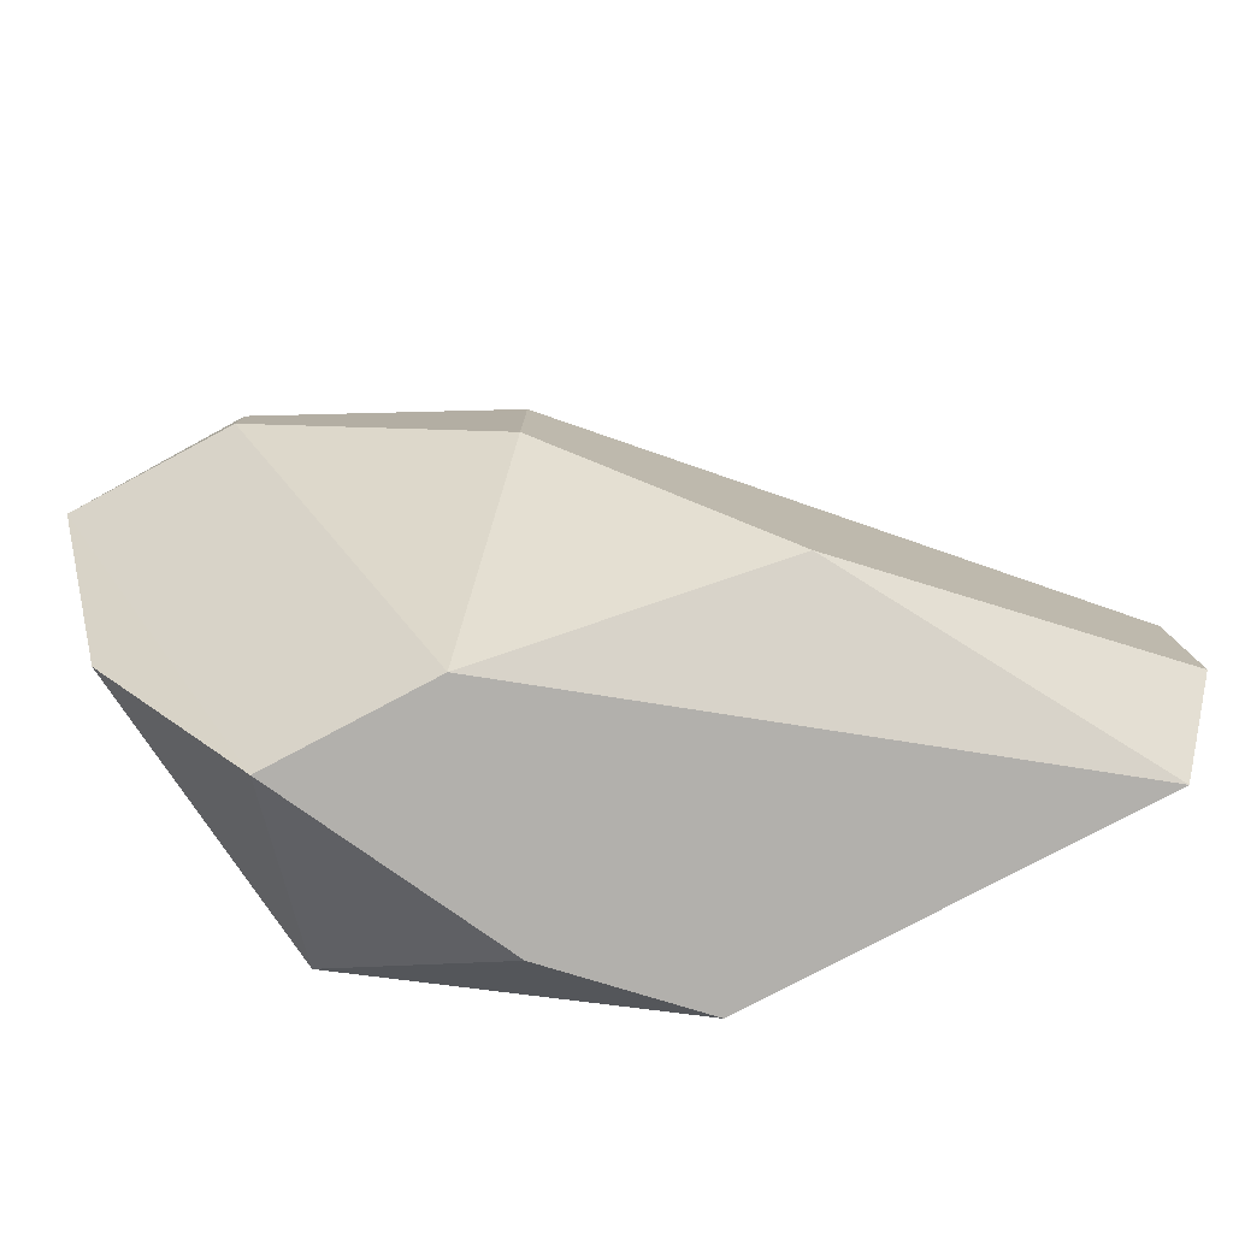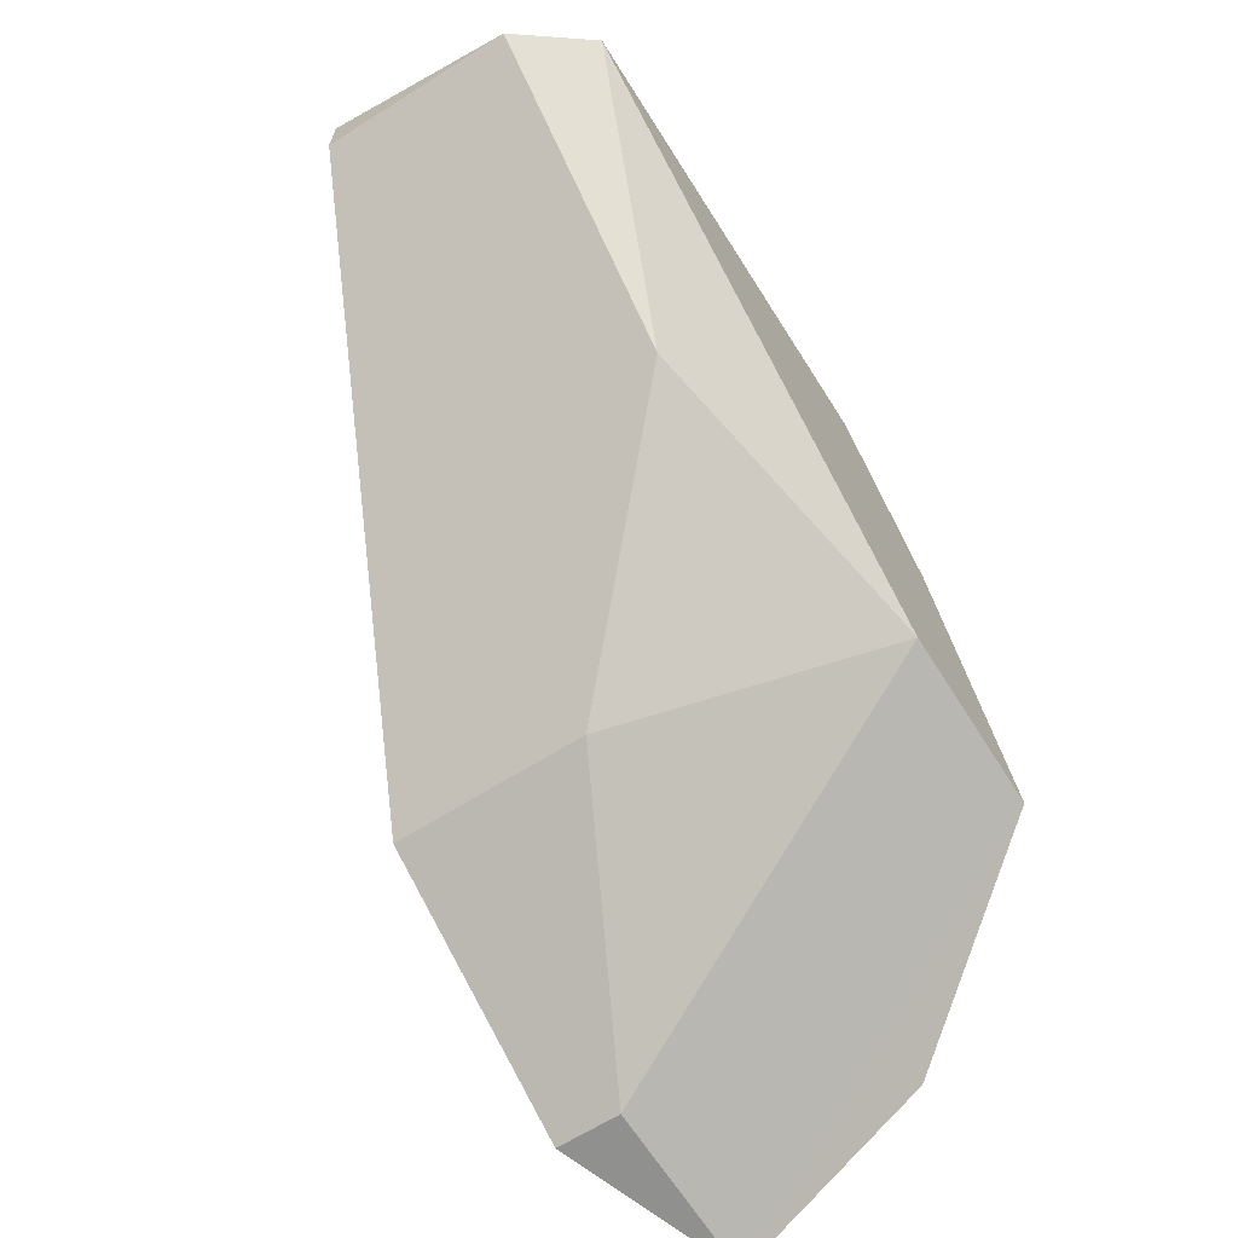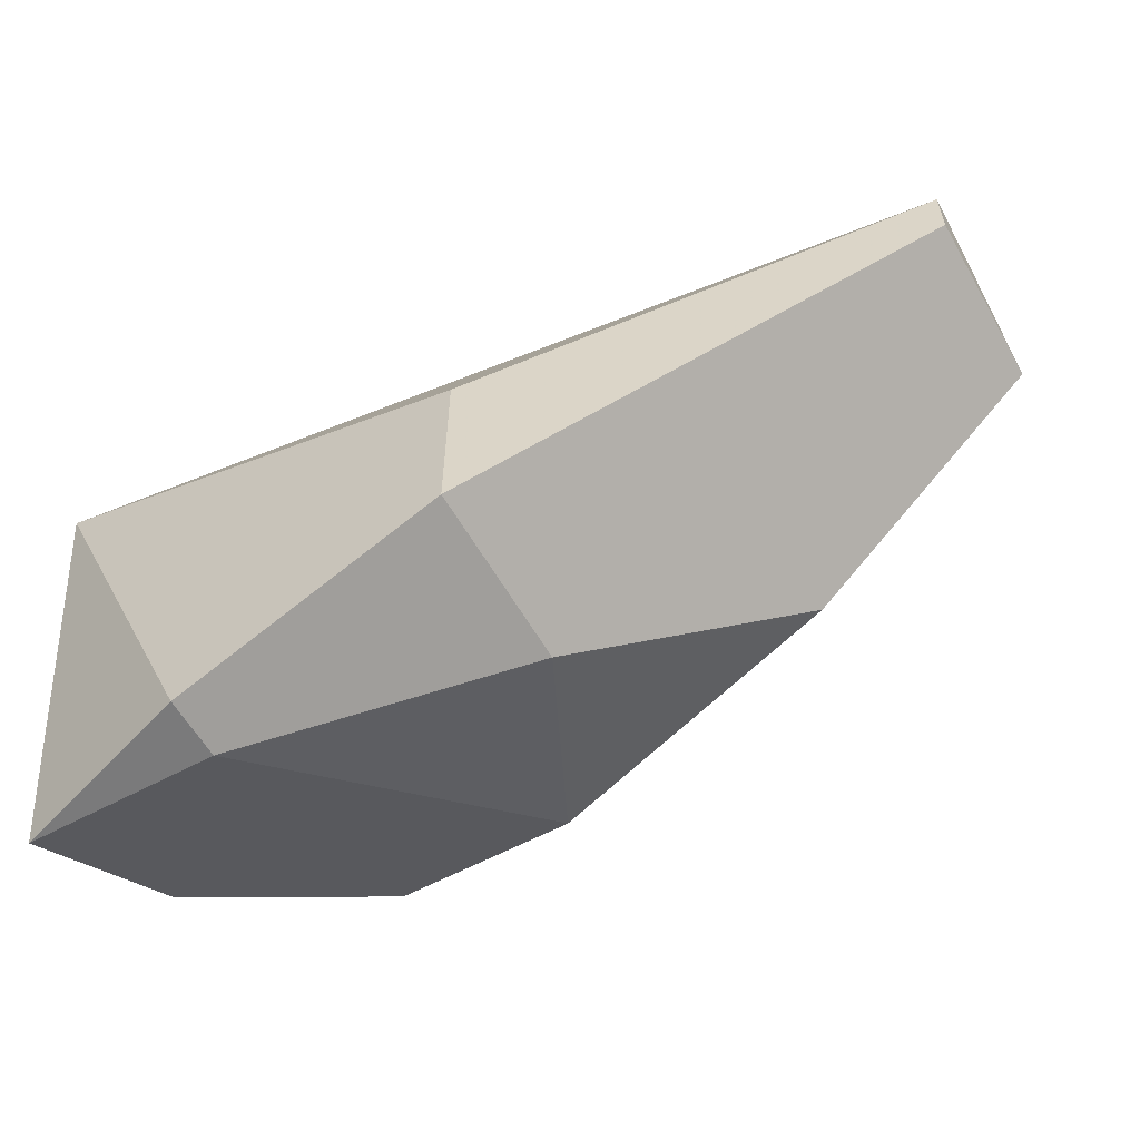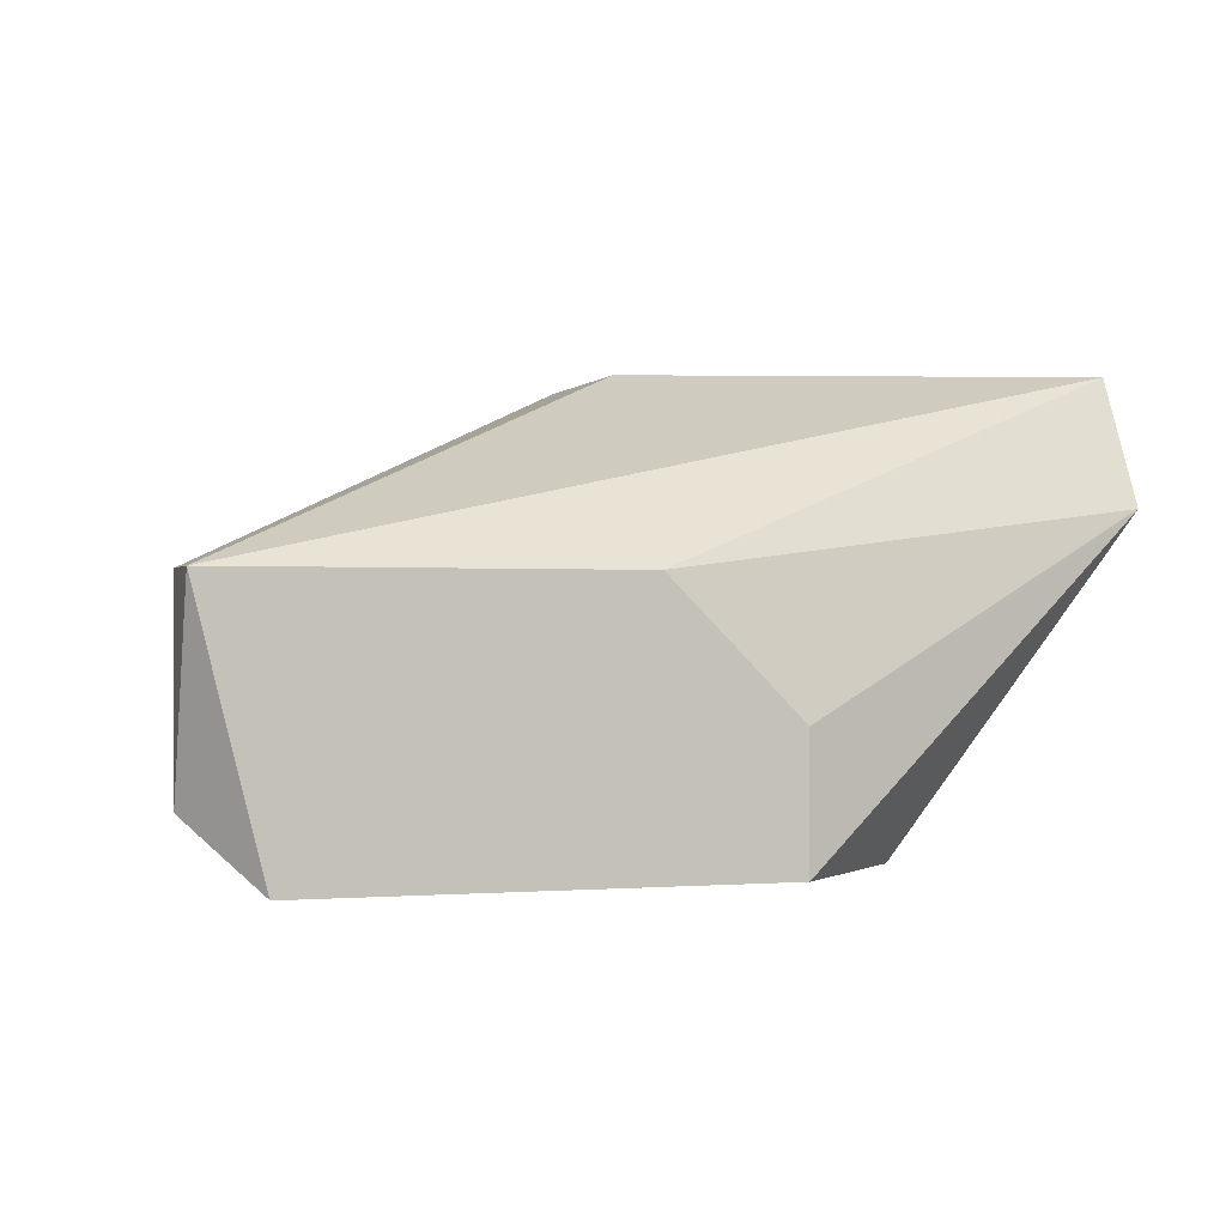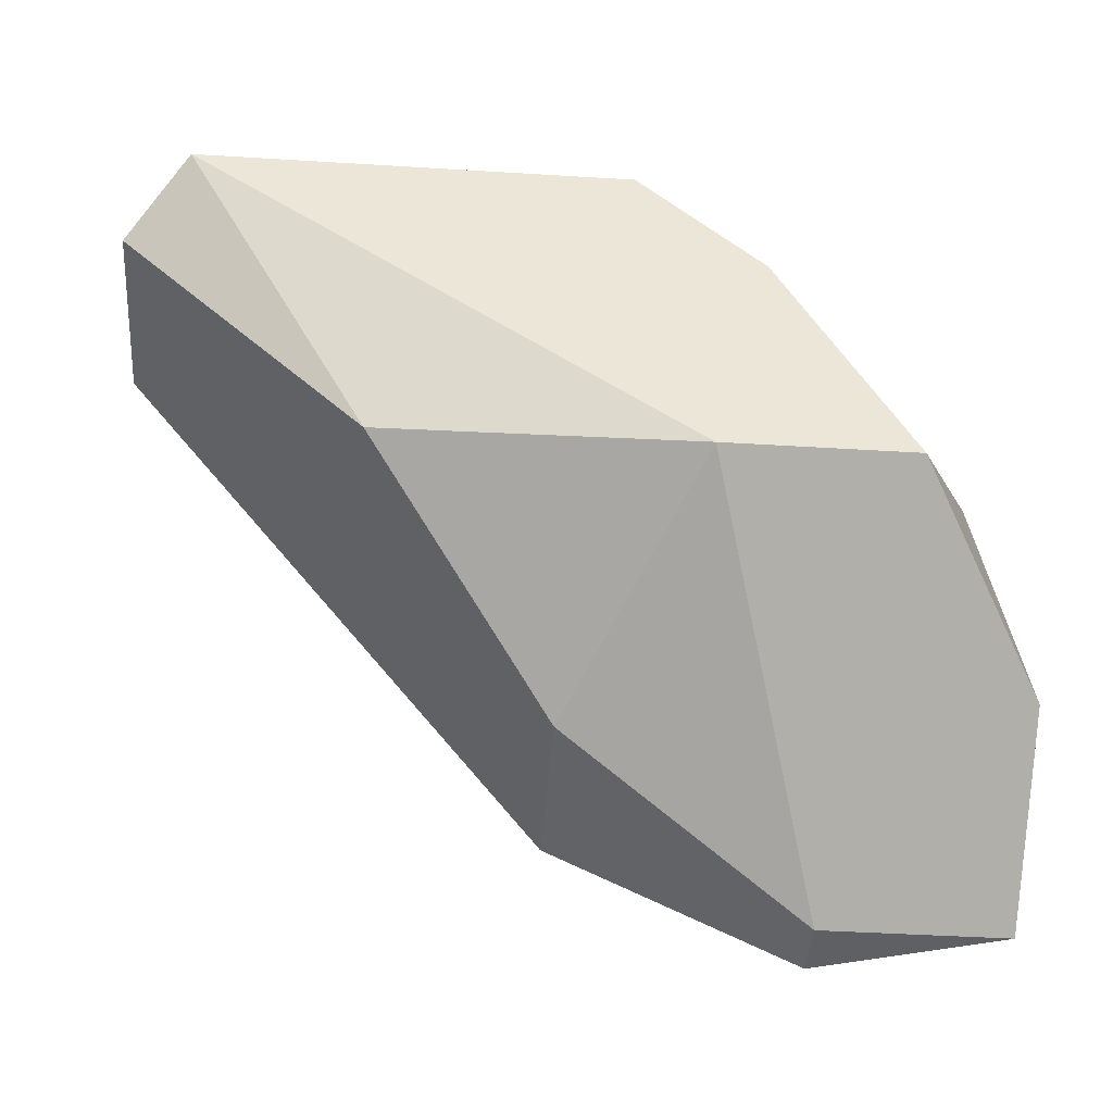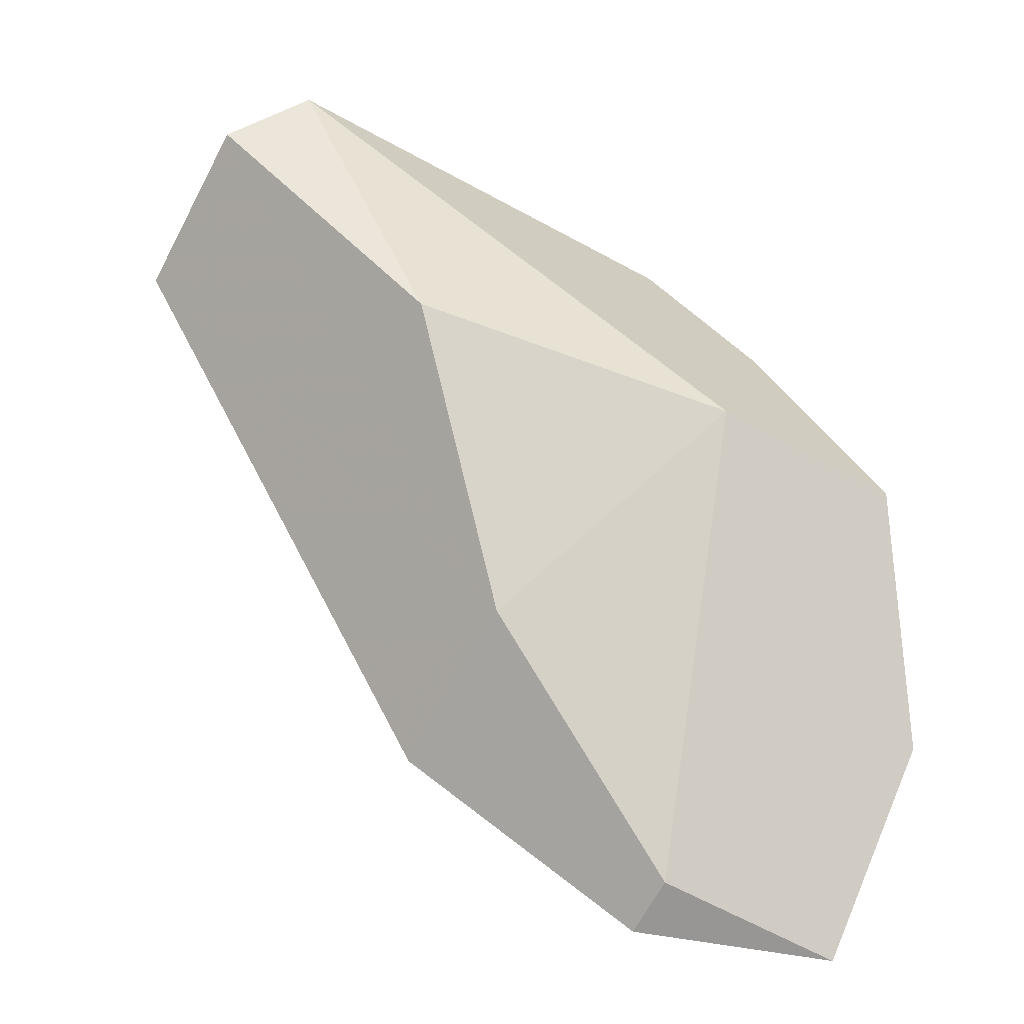
<metadata>
{"format":"obj","ext":"obj","renderer":"f3d","projection":"perspective","resolution":1024,"background":"white","views":[{"elev":-78.8,"azim":-152.0,"up":"+Y"},{"elev":-65.5,"azim":-57.7,"up":"+Z"},{"elev":-58.1,"azim":-150.7,"up":"+Z"},{"elev":-0.5,"azim":-18.5,"up":"+Y"},{"elev":-44.1,"azim":-4.1,"up":"+Z"},{"elev":-67.9,"azim":-28.2,"up":"+Z"}]}
</metadata>
<code>
v -0.006743 -0.005201 -0.006096
v -0.006743 -0.003798 -0.006096
v -0.00534 -0.005201 -0.007499
v -0.008143 -0.002396 -0.006096
v -0.007444 -0.002396 -0.0117
v -0.007444 -0.000292 -0.0117
v -0.007444 -0.000292 -0.009601
v -0.009548 -0.004499 -0.009601
v -0.003939 -0.005201 -0.0103
v -0.00464 -0.000994 -0.01311
v -0.00464 -0.000292 -0.01311
v -0.01235 -0.002396 -0.006096
v -0.01235 -0.002396 -0.006797
v -0.01235 -0.004499 -0.006797
v -0.002535 -0.003097 -0.0117
v -0.002535 -0.000994 -0.01311
v -0.002535 -0.001695 -0.007499
v -0.002535 -0.000292 -0.0082
v -0.01165 -0.005201 -0.006096
v -0.006042 -0.005201 -0.0103
f 5 8 14
f 9 3 19
f 11 10 6
f 18 11 6
f 10 11 16
f 11 18 16
f 9 10 16
f 3 9 17
f 16 18 17
f 6 13 12
f 19 2 12
f 18 6 7
f 12 18 7
f 6 12 7
f 10 9 20
f 19 8 20
f 9 19 20
f 9 16 15
f 17 9 15
f 16 17 15
f 19 3 1
f 2 19 1
f 3 17 1
f 17 2 1
f 2 17 4
f 17 18 4
f 18 12 4
f 12 2 4
f 6 10 5
f 13 6 5
f 10 20 5
f 20 8 5
f 8 19 14
f 12 13 14
f 19 12 14
f 13 5 14

</code>
